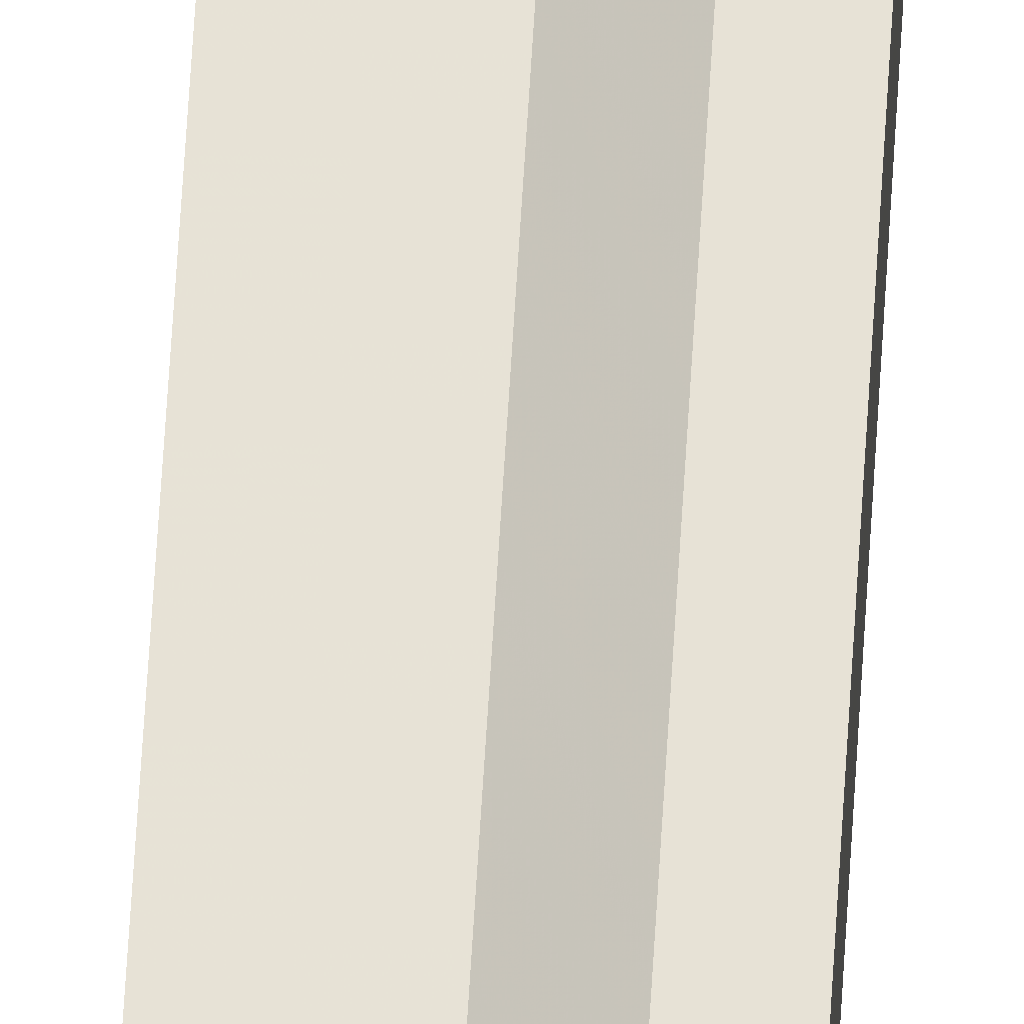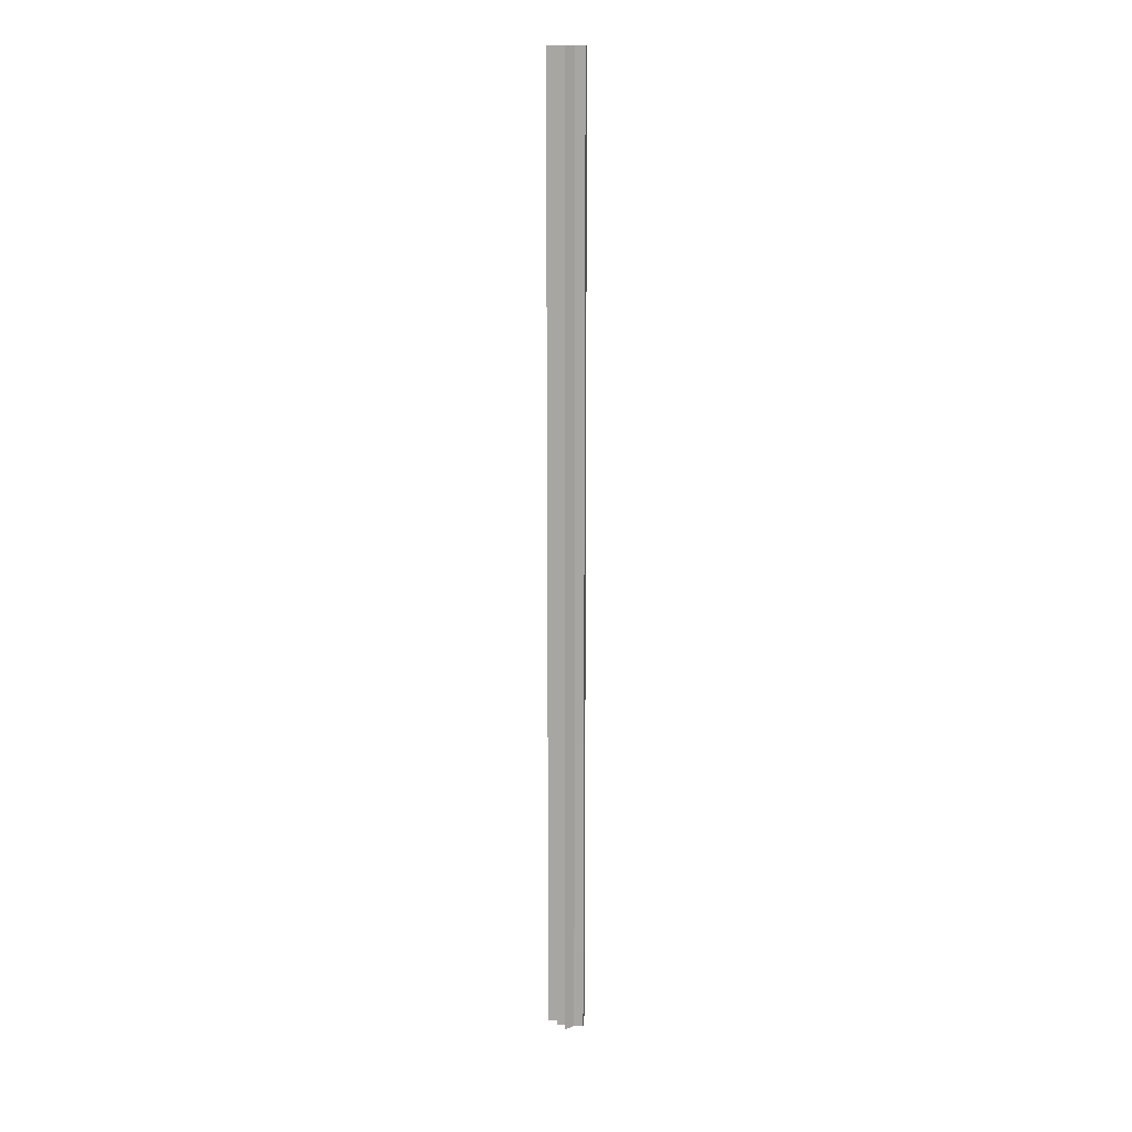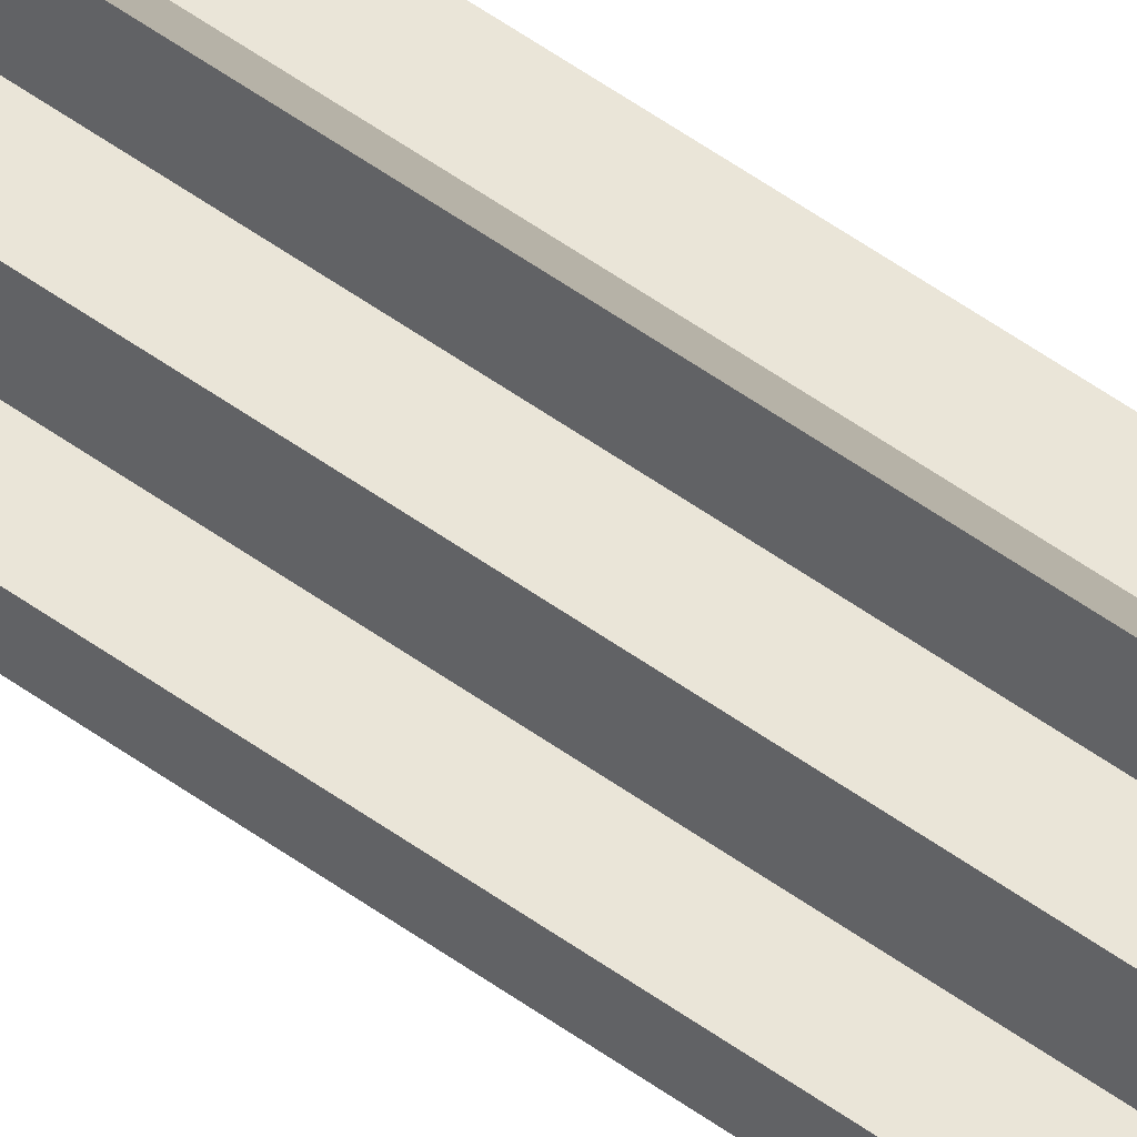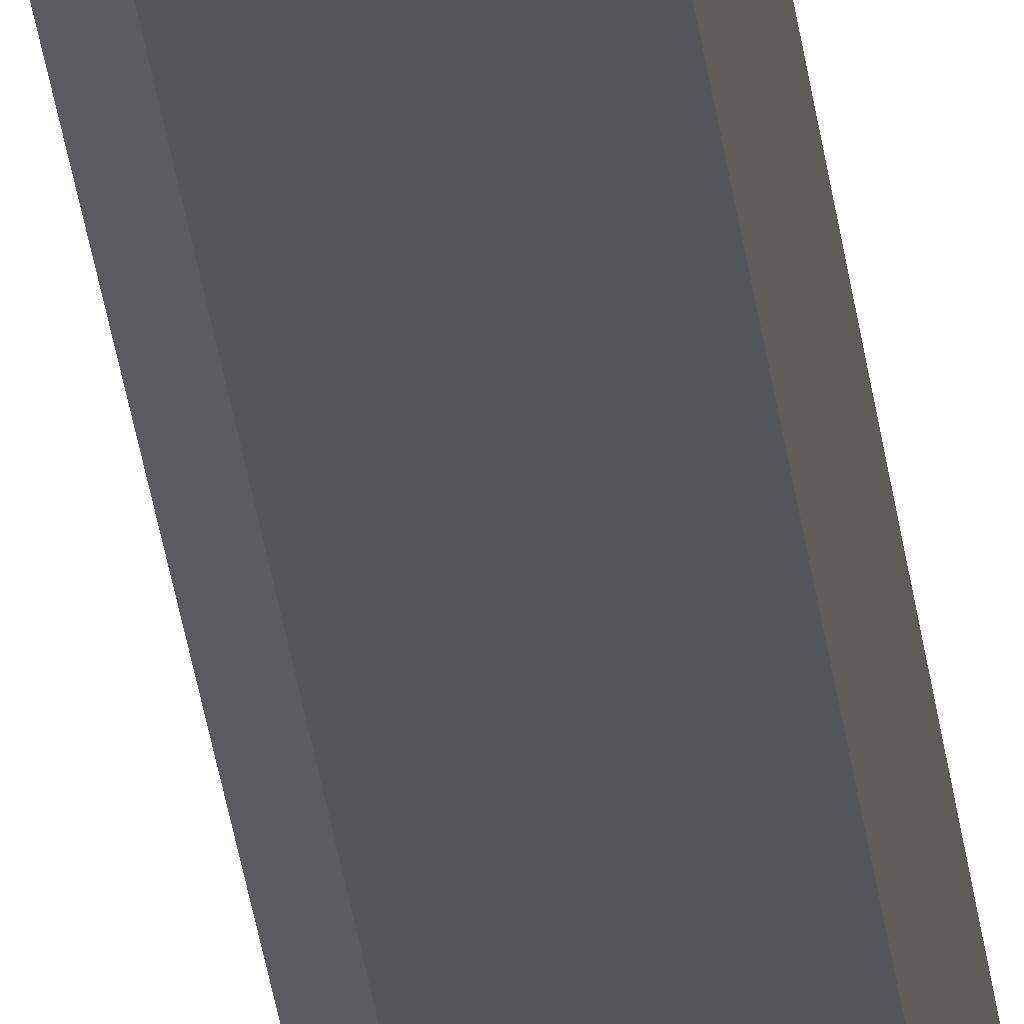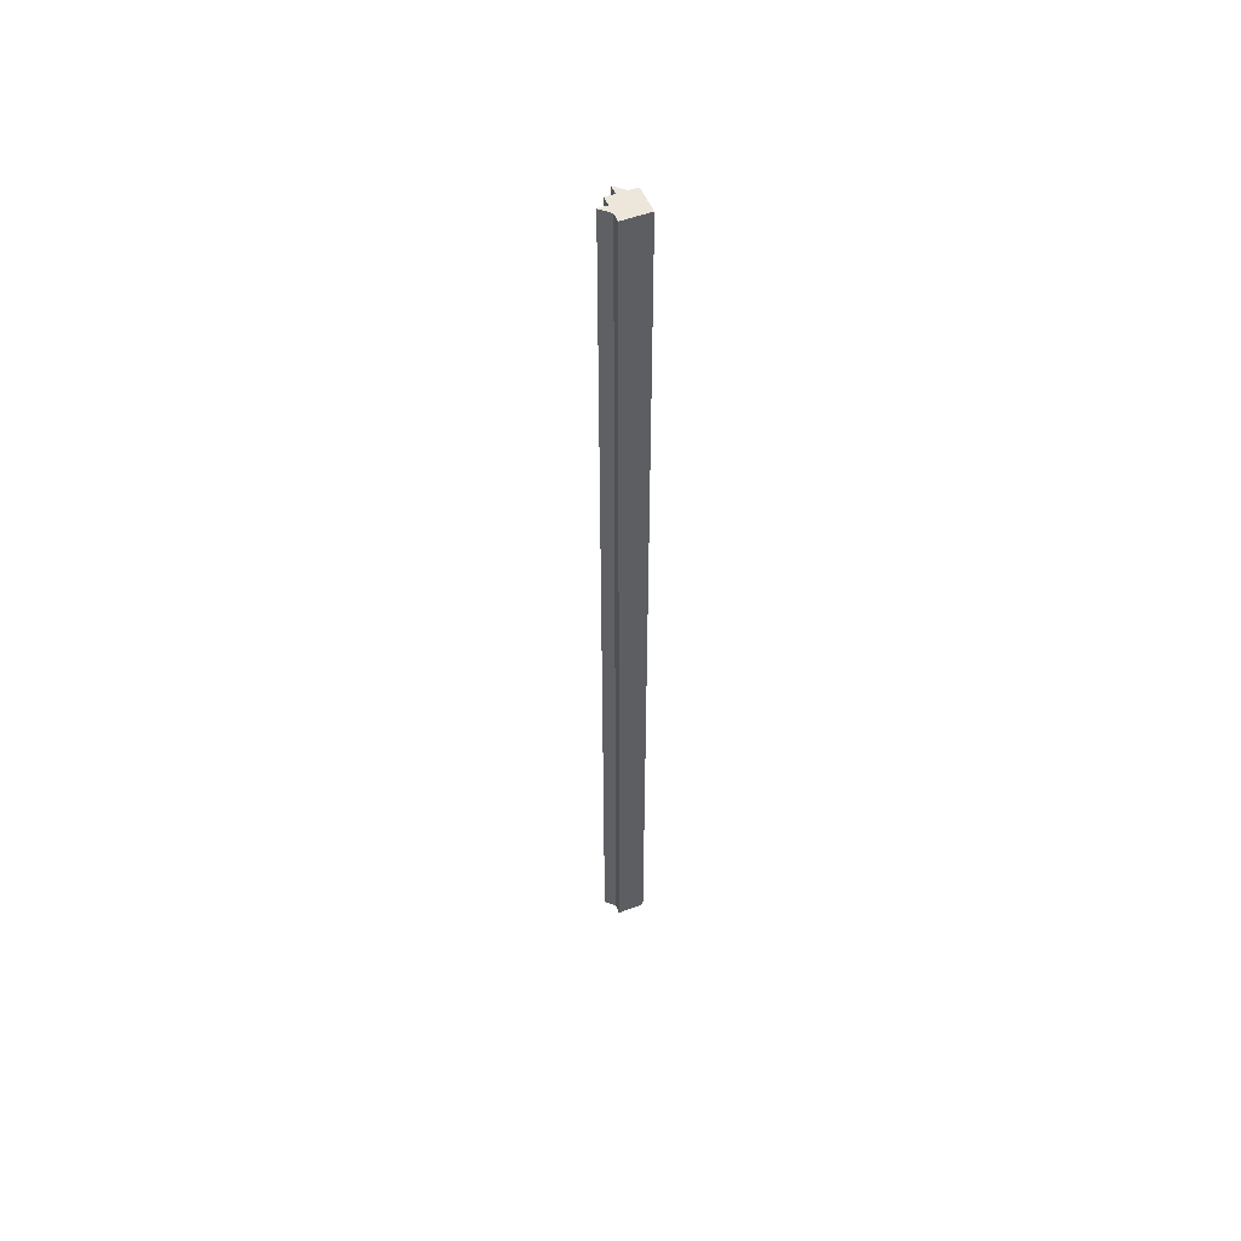
<metadata>
{"format":"obj","ext":"obj","renderer":"f3d","projection":"perspective","resolution":1024,"background":"white","views":[{"elev":63.0,"azim":-176.6,"up":"+Y"},{"elev":15.0,"azim":-176.5,"up":"+Z"},{"elev":45.1,"azim":131.3,"up":"+Y"},{"elev":-25.4,"azim":-174.5,"up":"+Y"},{"elev":52.9,"azim":-112.2,"up":"+Z"}]}
</metadata>
<code>
o 188
v 2213 1880 8.6
v 2213 1880 8.6
v 2213 1880 9.67
v 2213 1880 9.67
v 2213 1880 8.6
v 2213 1880 9.67
v 2213 1880 9.67
v 2213 1880 9.67
v 2213 1880 9.67
v 2213 1880 9.67
v 2213 1880 9.67
v 2213 1880 9.67
v 2213 1880 9.67
v 2213 1880 9.67
v 2213 1880 9.67
v 2213 1880 9.67
v 2213 1880 9.67
v 2213 1880 9.67
v 2213 1880 9.67
v 2213 1880 9.67
v 2213 1880 9.67
v 2213 1880 8.6
v 2213 1880 8.6
v 2213 1880 8.6
v 2213 1880 8.6
v 2213 1880 9.67
v 2213 1880 9.67
v 2213 1880 8.6
v 2213 1880 9.67
v 2213 1880 8.6
v 2213 1880 8.6
v 2213 1880 8.6
v 2213 1880 8.6
v 2213 1880 8.6
v 2213 1880 9.67
v 2213 1880 8.6
v 2213 1880 9.67
v 2213 1880 9.67
v 2213 1880 8.6
v 2213 1880 9.67
v 2213 1880 8.6
v 2213 1880 8.6
v 2213 1880 9.67
v 2213 1880 8.6
v 2213 1880 8.6
v 2213 1880 8.6
v 2213 1880 8.6
v 2213 1880 9.67
v 2213 1880 8.6
v 2213 1880 9.67
v 2213 1880 8.6
v 2213 1880 8.6
v 2213 1880 8.6
v 2213 1880 9.67
v 2213 1880 9.67
v 2213 1880 9.67
v 2213 1880 9.67
v 2213 1880 9.67
v 2213 1880 8.6
v 2213 1880 9.67
v 2213 1880 8.6
v 2213 1880 9.67
v 2213 1880 8.6
v 2213 1880 8.6
v 2213 1880 8.6
v 2213 1880 8.6
v 2213 1880 9.67
v 2213 1880 8.6
v 2213 1880 8.6
v 2213 1880 8.6
v 2213 1880 9.67
v 2213 1880 8.6
v 2213 1880 9.67
v 2213 1880 8.6
v 2213 1880 8.6
v 2213 1880 9.67
v 2213 1880 8.6
v 2213 1880 9.67
v 2213 1880 8.6
v 2213 1880 9.67
v 2213 1880 9.67
v 2213 1880 8.6
v 2213 1880 8.6
v 2213 1880 8.6
v 2213 1880 8.6
v 2213 1880 9.67
f 1 2 3
f 4 5 6
f 7 6 8
f 7 8 9
f 7 10 11
f 7 12 10
f 7 13 12
f 7 14 13
f 7 15 14
f 7 16 15
f 7 17 16
f 7 18 17
f 7 19 18
f 7 20 19
f 21 22 20
f 23 24 22
f 23 25 24
f 26 25 27
f 23 28 25
f 29 30 26
f 23 31 28
f 32 33 29
f 33 34 35
f 23 36 31
f 37 36 38
f 23 39 36
f 40 41 37
f 23 42 39
f 43 44 40
f 45 46 43
f 46 47 48
f 47 49 50
f 23 51 42
f 23 52 51
f 23 53 52
f 54 51 55
f 56 53 57
f 58 59 54
f 60 61 56
f 62 63 58
f 64 65 60
f 65 66 67
f 68 69 62
f 69 70 71
f 70 72 73
f 74 75 76
f 76 77 78
f 23 77 5
f 23 79 77
f 80 79 81
f 82 83 80
f 84 85 86

</code>
